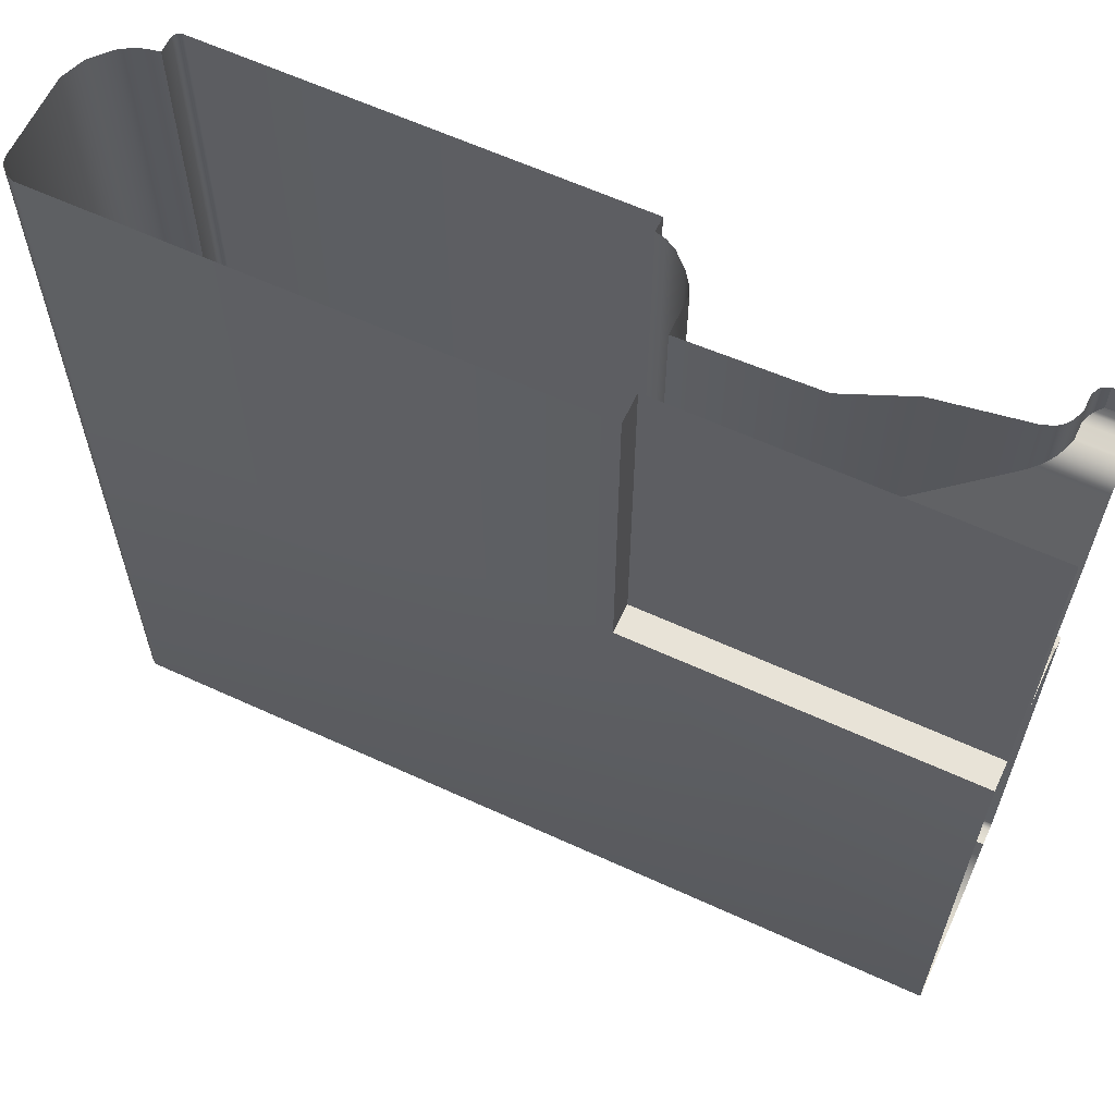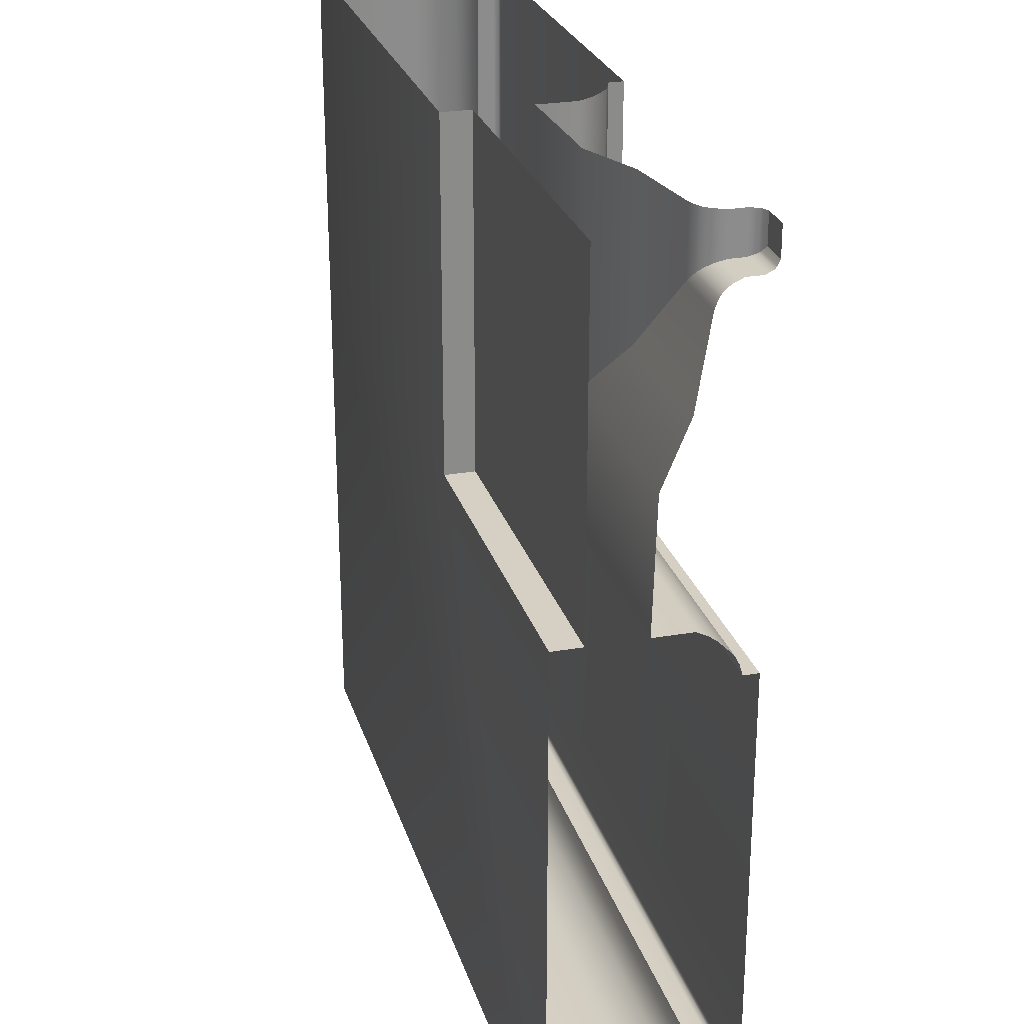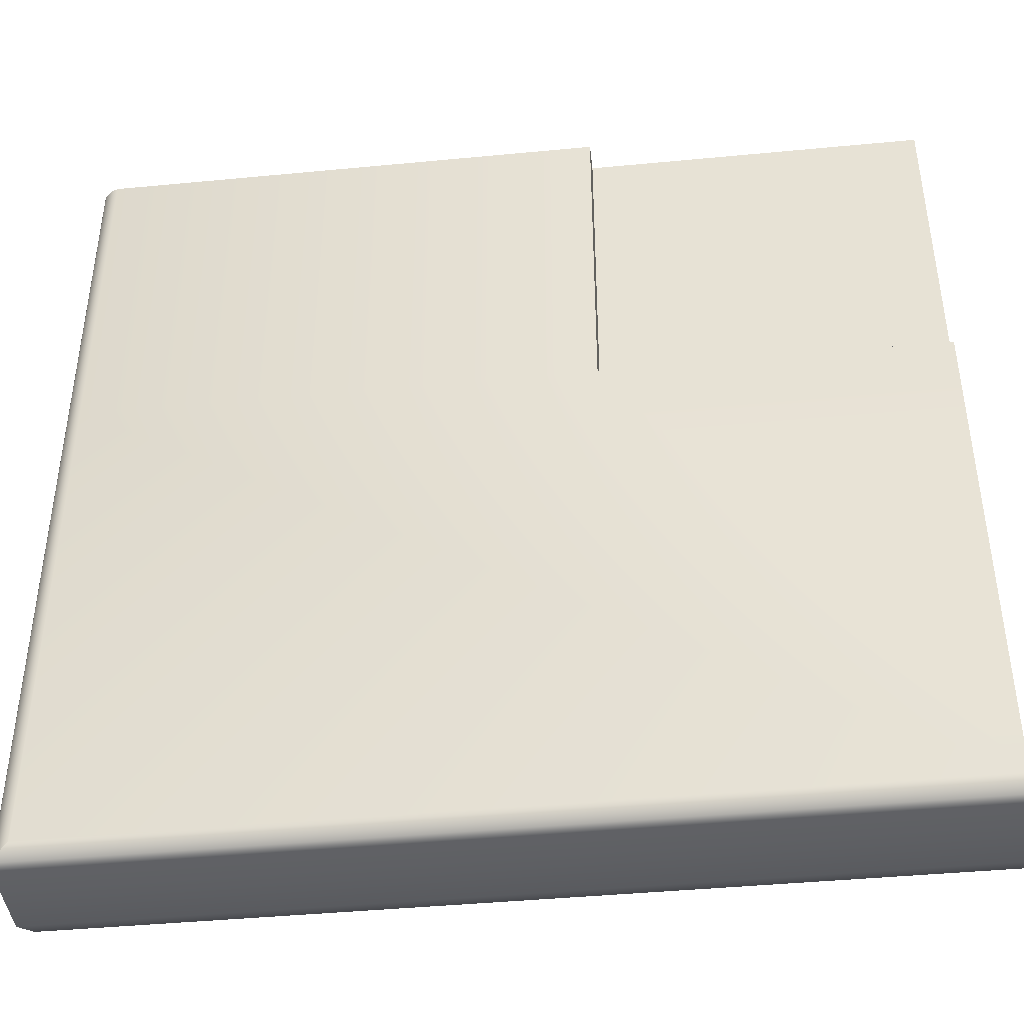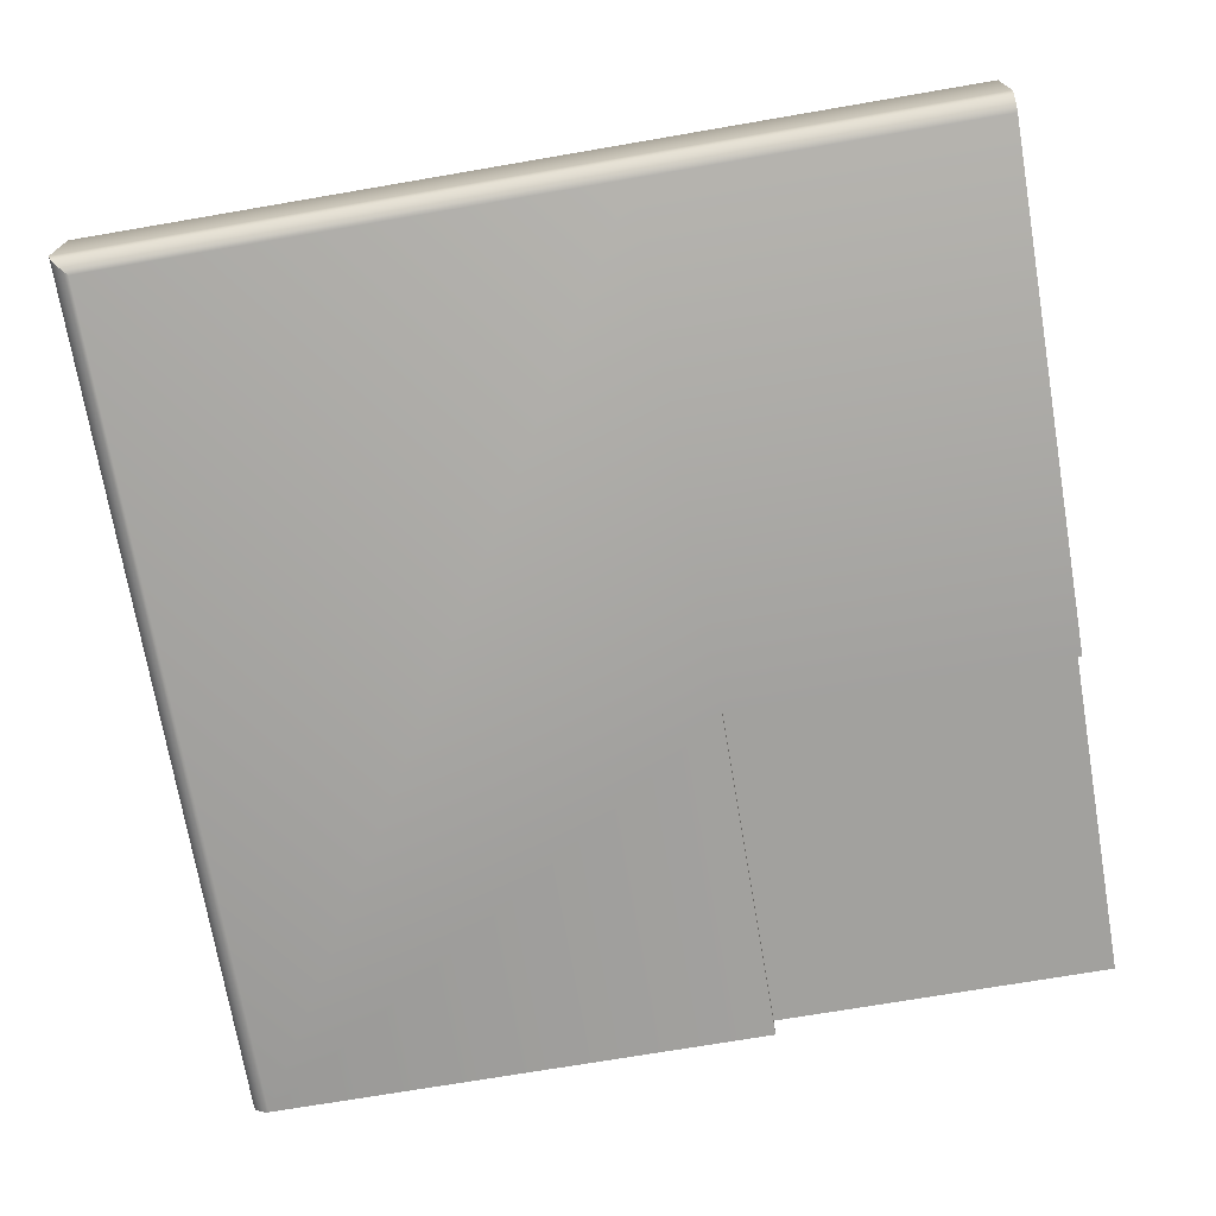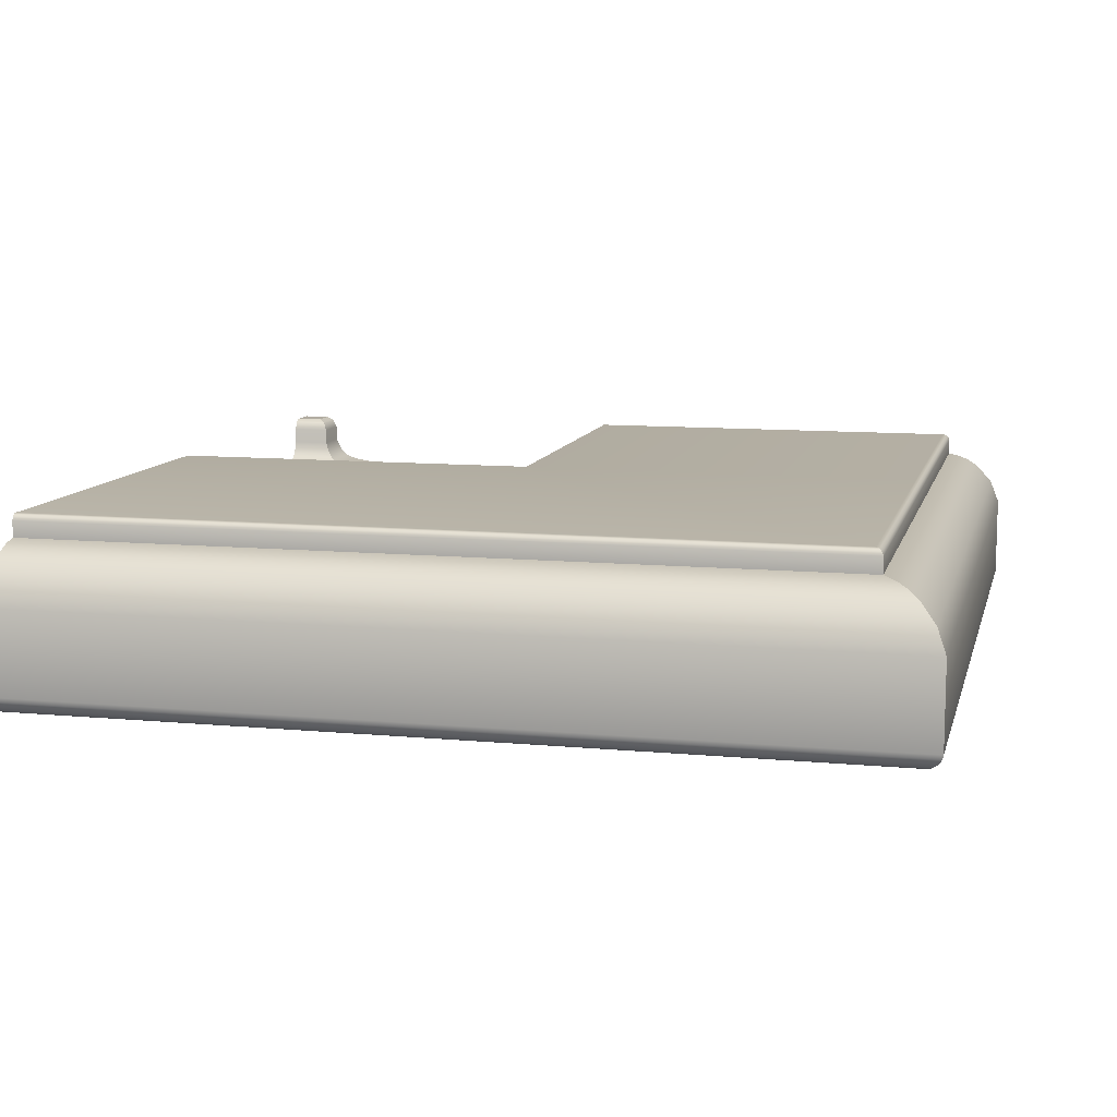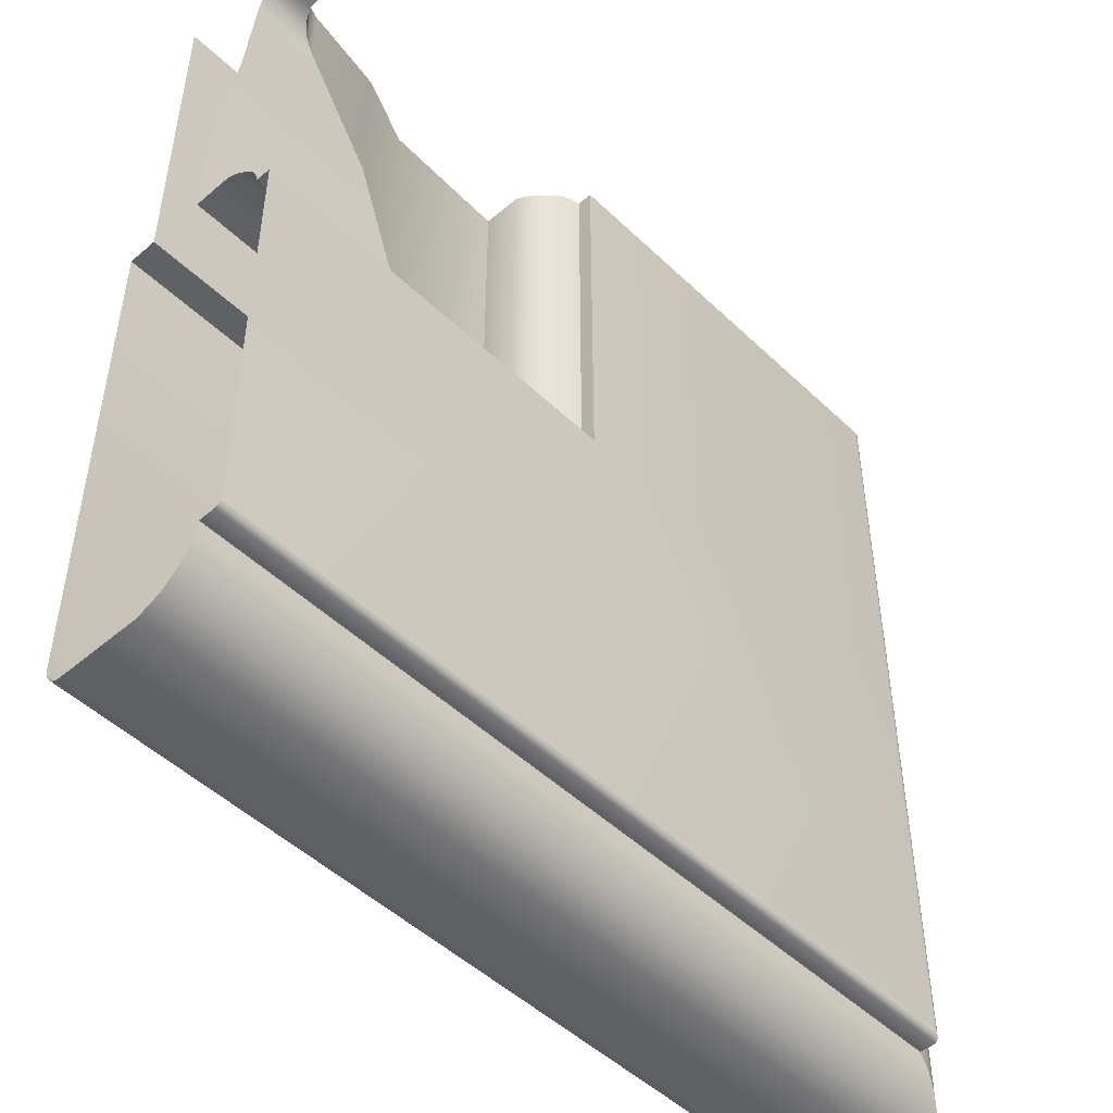
<metadata>
{"format":"obj","ext":"obj","renderer":"f3d","projection":"perspective","resolution":1024,"background":"white","views":[{"elev":62.0,"azim":-155.0,"up":"+Y"},{"elev":26.1,"azim":-105.5,"up":"+Y"},{"elev":-42.8,"azim":-173.5,"up":"+Y"},{"elev":-72.1,"azim":99.7,"up":"+Z"},{"elev":10.2,"azim":13.5,"up":"+Z"},{"elev":-48.8,"azim":-46.6,"up":"+Y"}]}
</metadata>
<code>
o RB_21_BL1/RB_21_BL/mesh15/mesh15-geometry#mesh15-geometry
v 0.6665 -0.5351 0.2811
v 0.5668 -0.4684 0.2811
v 0.6666 -0.4684 0.2811
v 0.5668 -0.5351 0.2811
v 0.6674 -0.5337 0.2814
v 0.5002 -0.6348 0.2811
v 0.5668 -0.4684 0.2869
v 0.6675 -0.4684 0.2814
v 0.6665 -0.6348 0.2811
v 0.5002 -0.5351 0.2811
v 0.5668 -0.5351 0.2869
v 0.6682 -0.533 0.2818
v 0.6674 -0.6357 0.2814
v 0.5002 -0.6357 0.2814
v 0.5002 -0.5351 0.2869
v 0.5002 -0.4684 0.2869
v 0.6682 -0.4684 0.2818
v 0.6682 -0.6365 0.2818
v 0.6695 -0.5317 0.283
v 0.6695 -0.6377 0.283
v 0.5002 -0.6365 0.2818
v 0.6695 -0.4684 0.283
v 0.5002 -0.6377 0.283
v 0.6698 -0.5314 0.2837
v 0.5002 -0.6381 0.2837
v 0.6698 -0.4684 0.2837
v 0.6698 -0.6381 0.2837
v 0.67 -0.5312 0.2846
v 0.5002 -0.6383 0.2846
v 0.67 -0.4684 0.2846
v 0.67 -0.6383 0.2846
v 0.67 -0.5311 0.301
v 0.5002 -0.6383 0.301
v 0.67 -0.4684 0.301
v 0.67 -0.6383 0.301
v 0.6682 -0.4684 0.3055
v 0.6682 -0.6365 0.3055
v 0.5002 -0.6365 0.3055
v 0.6682 -0.5329 0.3055
v 0.665 -0.4684 0.3091
v 0.665 -0.6333 0.3091
v 0.5002 -0.6333 0.3091
v 0.665 -0.5361 0.3091
v 0.663 -0.4684 0.3104
v 0.663 -0.5381 0.3104
v 0.663 -0.6313 0.3104
v 0.5002 -0.6313 0.3104
v 0.6608 -0.4684 0.3113
v 0.6608 -0.5403 0.3113
v 0.6608 -0.6291 0.3113
v 0.5002 -0.6291 0.3113
v 0.6584 -0.4684 0.3118
v 0.6584 -0.5428 0.3118
v 0.6584 -0.6267 0.3118
v 0.5002 -0.6267 0.3118
v 0.6584 -0.5428 0.315
v 0.5002 -0.6267 0.315
v 0.6584 -0.4684 0.315
v 0.6584 -0.6267 0.315
v 0.6582 -0.4684 0.3155
v 0.6582 -0.6265 0.3155
v 0.5002 -0.6265 0.3155
v 0.6582 -0.543 0.3155
v 0.6581 -0.4684 0.3157
v 0.6581 -0.6264 0.3157
v 0.5002 -0.6264 0.3157
v 0.6581 -0.5431 0.3157
v 0.6577 -0.4684 0.3161
v 0.6577 -0.626 0.3161
v 0.5002 -0.626 0.3161
v 0.6577 -0.5434 0.3161
v 0.6574 -0.4684 0.3162
v 0.6574 -0.6257 0.3162
v 0.6574 -0.5437 0.3162
v 0.5002 -0.6257 0.3162
v 0.6569 -0.4684 0.3163
v 0.6569 -0.5443 0.3163
v 0.6569 -0.6252 0.3163
v 0.5002 -0.6252 0.3163
v 0.576 -0.4684 0.3163
v 0.576 -0.5443 0.3163
v 0.5002 -0.5443 0.3163
v 0.576 -0.5443 0.3133
v 0.576 -0.4684 0.3133
v 0.5002 -0.5443 0.3133
v 0.574 -0.4684 0.3128
v 0.574 -0.5423 0.3128
v 0.5002 -0.5423 0.3128
v 0.5721 -0.4684 0.3118
v 0.5721 -0.5404 0.3118
v 0.5002 -0.5404 0.3118
v 0.5691 -0.4684 0.3089
v 0.5691 -0.5374 0.3089
v 0.5002 -0.5374 0.3089
v 0.5678 -0.5361 0.3071
v 0.5678 -0.4684 0.3071
v 0.5002 -0.5361 0.3071
v 0.5669 -0.5351 0.3052
v 0.5669 -0.4684 0.3052
v 0.5002 -0.5351 0.3052
v 0.5669 -0.5351 0.2977
v 0.5669 -0.4684 0.2977
v 0.5002 -0.5351 0.2977
v 0.5419 -0.4684 0.2984
v 0.5419 -0.5101 0.2984
v 0.5002 -0.5101 0.2984
v 0.5296 -0.4684 0.3035
v 0.5295 -0.4978 0.3035
v 0.5002 -0.4978 0.3035
v 0.5129 -0.4684 0.3061
v 0.5129 -0.4812 0.3061
v 0.5002 -0.4812 0.3061
v 0.511 -0.4684 0.3068
v 0.511 -0.4793 0.3068
v 0.5002 -0.4793 0.3068
v 0.5102 -0.4684 0.3074
v 0.5102 -0.4785 0.3074
v 0.5002 -0.4785 0.3074
v 0.5095 -0.4778 0.3081
v 0.5002 -0.4778 0.3081
v 0.5095 -0.4684 0.3081
v 0.5089 -0.4772 0.309
v 0.5002 -0.4772 0.309
v 0.5089 -0.4684 0.309
v 0.508 -0.4763 0.3108
v 0.5002 -0.4763 0.3108
v 0.508 -0.4684 0.3108
v 0.508 -0.4684 0.3139
v 0.5002 -0.4763 0.3139
v 0.508 -0.4763 0.3139
v 0.5073 -0.4756 0.3155
v 0.5002 -0.4756 0.3155
v 0.5073 -0.4684 0.3155
v 0.5068 -0.4684 0.3158
v 0.5068 -0.4751 0.3158
v 0.5002 -0.4751 0.3158
v 0.5058 -0.4684 0.3163
v 0.5058 -0.474 0.3163
v 0.5002 -0.474 0.3163
v 0.5002 -0.4684 0.3163
f 1 2 3
f 2 1 4
f 3 5 1
f 1 6 4
f 4 7 2
f 5 3 8
f 5 9 1
f 6 1 9
f 4 6 10
f 7 4 11
f 8 12 5
f 9 5 13
f 9 14 6
f 15 4 10
f 4 15 11
f 11 16 7
f 12 8 17
f 18 5 12
f 5 18 13
f 14 9 13
f 16 11 15
f 17 19 12
f 12 20 18
f 21 13 18
f 13 21 14
f 19 17 22
f 20 12 19
f 23 18 20
f 18 23 21
f 22 24 19
f 24 20 19
f 20 25 23
f 24 22 26
f 20 24 27
f 25 20 27
f 26 28 24
f 28 27 24
f 27 29 25
f 28 26 30
f 27 28 31
f 29 27 31
f 30 32 28
f 32 31 28
f 31 33 29
f 32 30 34
f 31 32 35
f 33 31 35
f 36 32 34
f 32 37 35
f 35 38 33
f 32 36 39
f 37 32 39
f 38 35 37
f 40 39 36
f 39 41 37
f 37 42 38
f 39 40 43
f 41 39 43
f 42 37 41
f 44 43 40
f 45 41 43
f 46 42 41
f 43 44 45
f 41 45 46
f 42 46 47
f 48 45 44
f 49 46 45
f 50 47 46
f 45 48 49
f 46 49 50
f 47 50 51
f 52 49 48
f 53 50 49
f 54 51 50
f 49 52 53
f 50 53 54
f 51 54 55
f 52 56 53
f 56 54 53
f 54 57 55
f 56 52 58
f 54 56 59
f 57 54 59
f 60 56 58
f 56 61 59
f 59 62 57
f 56 60 63
f 61 56 63
f 62 59 61
f 64 63 60
f 63 65 61
f 61 66 62
f 63 64 67
f 65 63 67
f 66 61 65
f 68 67 64
f 67 69 65
f 65 70 66
f 67 68 71
f 69 67 71
f 70 65 69
f 72 71 68
f 71 73 69
f 73 70 69
f 71 72 74
f 73 71 74
f 70 73 75
f 76 74 72
f 77 73 74
f 78 75 73
f 74 76 77
f 73 77 78
f 75 78 79
f 80 77 76
f 81 78 77
f 78 81 79
f 77 80 81
f 79 81 82
f 80 83 81
f 83 82 81
f 83 80 84
f 82 83 85
f 86 83 84
f 87 85 83
f 83 86 87
f 85 87 88
f 89 87 86
f 90 88 87
f 87 89 90
f 88 90 91
f 92 90 89
f 93 91 90
f 90 92 93
f 91 93 94
f 92 95 93
f 95 94 93
f 95 92 96
f 94 95 97
f 96 98 95
f 98 97 95
f 98 96 99
f 97 98 100
f 99 101 98
f 101 100 98
f 101 99 102
f 100 101 103
f 104 101 102
f 105 103 101
f 101 104 105
f 103 105 106
f 107 105 104
f 108 106 105
f 105 107 108
f 106 108 109
f 110 108 107
f 111 109 108
f 108 110 111
f 109 111 112
f 113 111 110
f 114 112 111
f 111 113 114
f 112 114 115
f 116 114 113
f 117 115 114
f 114 116 117
f 115 117 118
f 116 119 117
f 117 120 118
f 119 116 121
f 120 117 119
f 121 122 119
f 119 123 120
f 122 121 124
f 123 119 122
f 124 125 122
f 122 126 123
f 125 124 127
f 126 122 125
f 128 125 127
f 125 129 126
f 125 128 130
f 129 125 130
f 128 131 130
f 130 132 129
f 131 128 133
f 132 130 131
f 134 131 133
f 135 132 131
f 131 134 135
f 132 135 136
f 137 135 134
f 138 136 135
f 135 137 138
f 136 138 139
f 140 138 137
f 138 140 139
f 3 2 1
f 4 1 2
f 1 5 3
f 4 6 1
f 2 7 4
f 8 3 5
f 1 9 5
f 9 1 6
f 10 6 4
f 11 4 7
f 5 12 8
f 13 5 9
f 6 14 9
f 10 4 15
f 11 15 4
f 7 16 11
f 17 8 12
f 12 5 18
f 13 18 5
f 13 9 14
f 15 11 16
f 12 19 17
f 18 20 12
f 18 13 21
f 14 21 13
f 22 17 19
f 19 12 20
f 20 18 23
f 21 23 18
f 19 24 22
f 19 20 24
f 23 25 20
f 26 22 24
f 27 24 20
f 27 20 25
f 24 28 26
f 24 27 28
f 25 29 27
f 30 26 28
f 31 28 27
f 31 27 29
f 28 32 30
f 28 31 32
f 29 33 31
f 34 30 32
f 35 32 31
f 35 31 33
f 34 32 36
f 35 37 32
f 33 38 35
f 39 36 32
f 39 32 37
f 37 35 38
f 36 39 40
f 37 41 39
f 38 42 37
f 43 40 39
f 43 39 41
f 41 37 42
f 40 43 44
f 43 41 45
f 41 42 46
f 45 44 43
f 46 45 41
f 47 46 42
f 44 45 48
f 45 46 49
f 46 47 50
f 49 48 45
f 50 49 46
f 51 50 47
f 48 49 52
f 49 50 53
f 50 51 54
f 53 52 49
f 54 53 50
f 55 54 51
f 53 56 52
f 53 54 56
f 55 57 54
f 58 52 56
f 59 56 54
f 59 54 57
f 58 56 60
f 59 61 56
f 57 62 59
f 63 60 56
f 63 56 61
f 61 59 62
f 60 63 64
f 61 65 63
f 62 66 61
f 67 64 63
f 67 63 65
f 65 61 66
f 64 67 68
f 65 69 67
f 66 70 65
f 71 68 67
f 71 67 69
f 69 65 70
f 68 71 72
f 69 73 71
f 69 70 73
f 74 72 71
f 74 71 73
f 75 73 70
f 72 74 76
f 74 73 77
f 73 75 78
f 77 76 74
f 78 77 73
f 79 78 75
f 76 77 80
f 77 78 81
f 79 81 78
f 81 80 77
f 82 81 79
f 81 83 80
f 81 82 83
f 84 80 83
f 85 83 82
f 84 83 86
f 83 85 87
f 87 86 83
f 88 87 85
f 86 87 89
f 87 88 90
f 90 89 87
f 91 90 88
f 89 90 92
f 90 91 93
f 93 92 90
f 94 93 91
f 93 95 92
f 93 94 95
f 96 92 95
f 97 95 94
f 95 98 96
f 95 97 98
f 99 96 98
f 100 98 97
f 98 101 99
f 98 100 101
f 102 99 101
f 103 101 100
f 102 101 104
f 101 103 105
f 105 104 101
f 106 105 103
f 104 105 107
f 105 106 108
f 108 107 105
f 109 108 106
f 107 108 110
f 108 109 111
f 111 110 108
f 112 111 109
f 110 111 113
f 111 112 114
f 114 113 111
f 115 114 112
f 113 114 116
f 114 115 117
f 117 116 114
f 118 117 115
f 117 119 116
f 118 120 117
f 121 116 119
f 119 117 120
f 119 122 121
f 120 123 119
f 124 121 122
f 122 119 123
f 122 125 124
f 123 126 122
f 127 124 125
f 125 122 126
f 127 125 128
f 126 129 125
f 130 128 125
f 130 125 129
f 130 131 128
f 129 132 130
f 133 128 131
f 131 130 132
f 133 131 134
f 131 132 135
f 135 134 131
f 136 135 132
f 134 135 137
f 135 136 138
f 138 137 135
f 139 138 136
f 137 138 140
f 139 140 138

</code>
